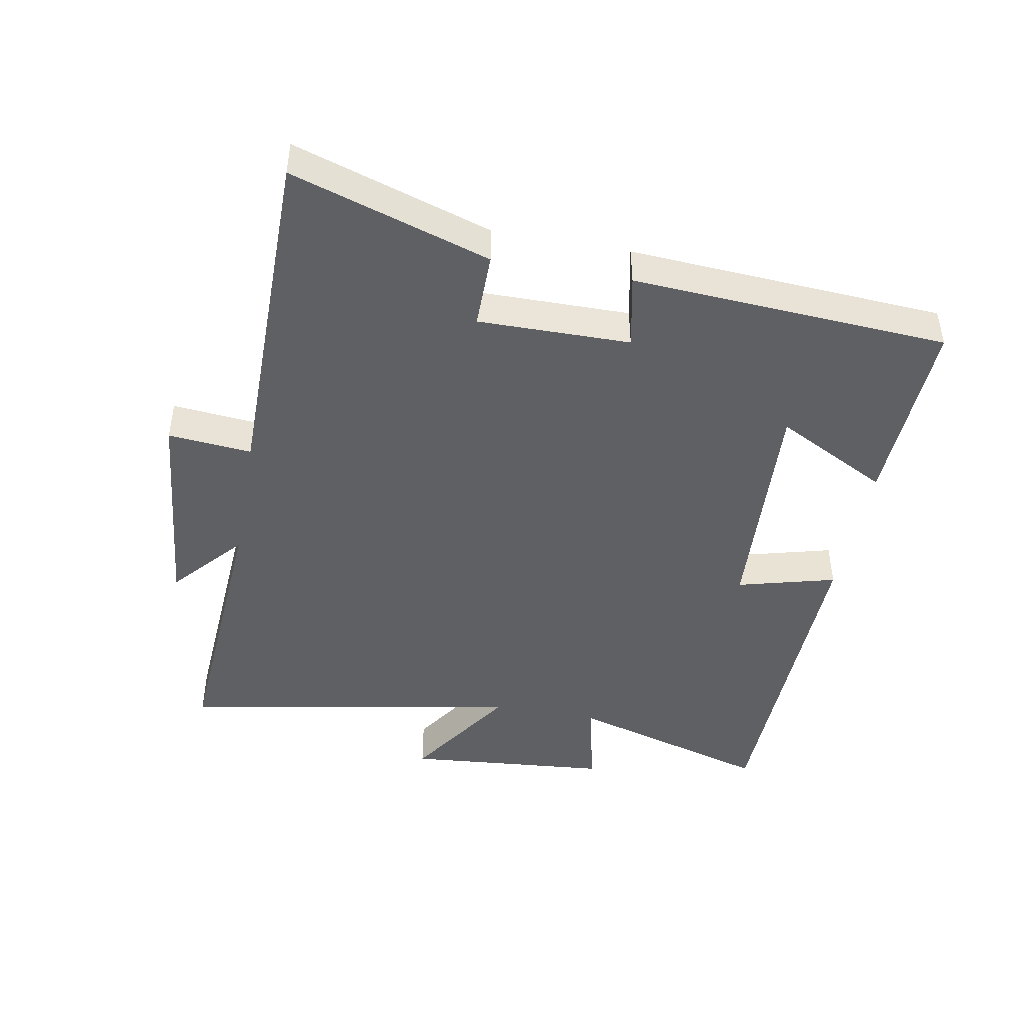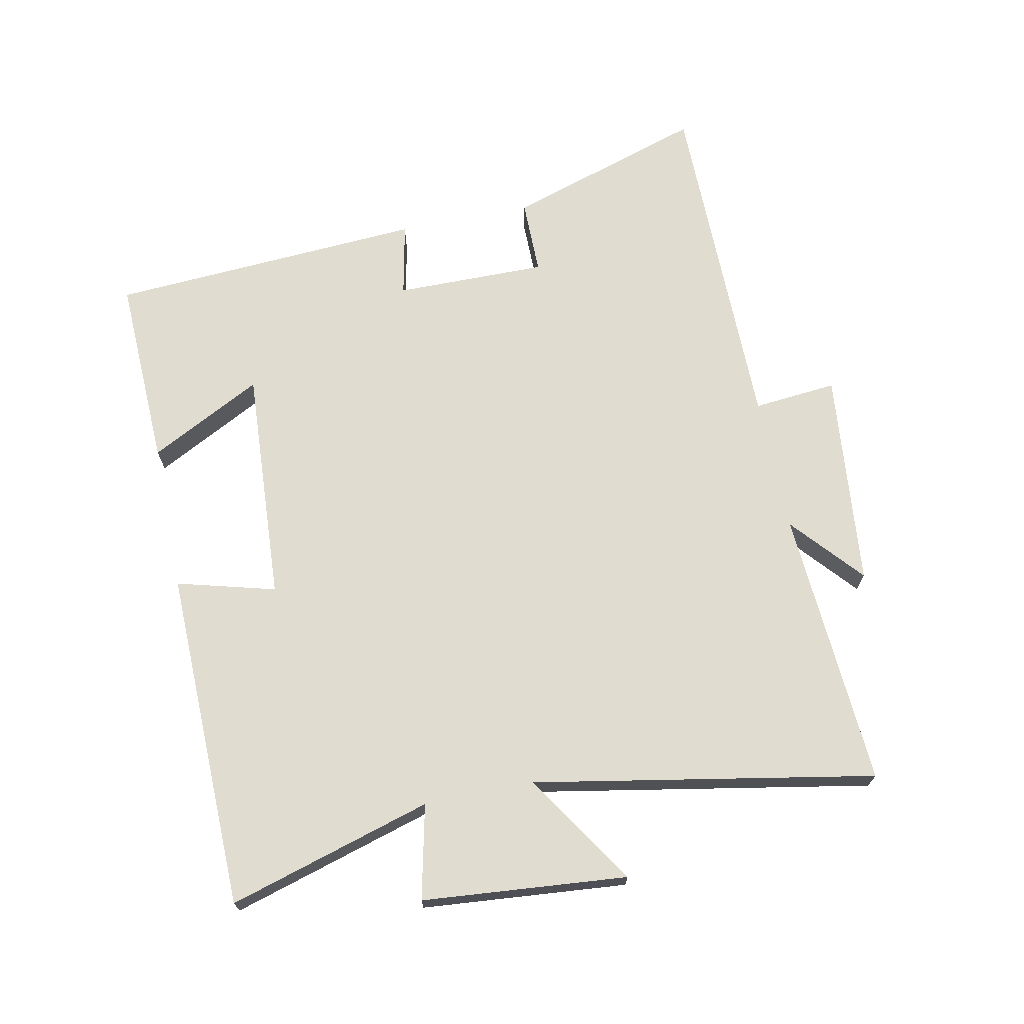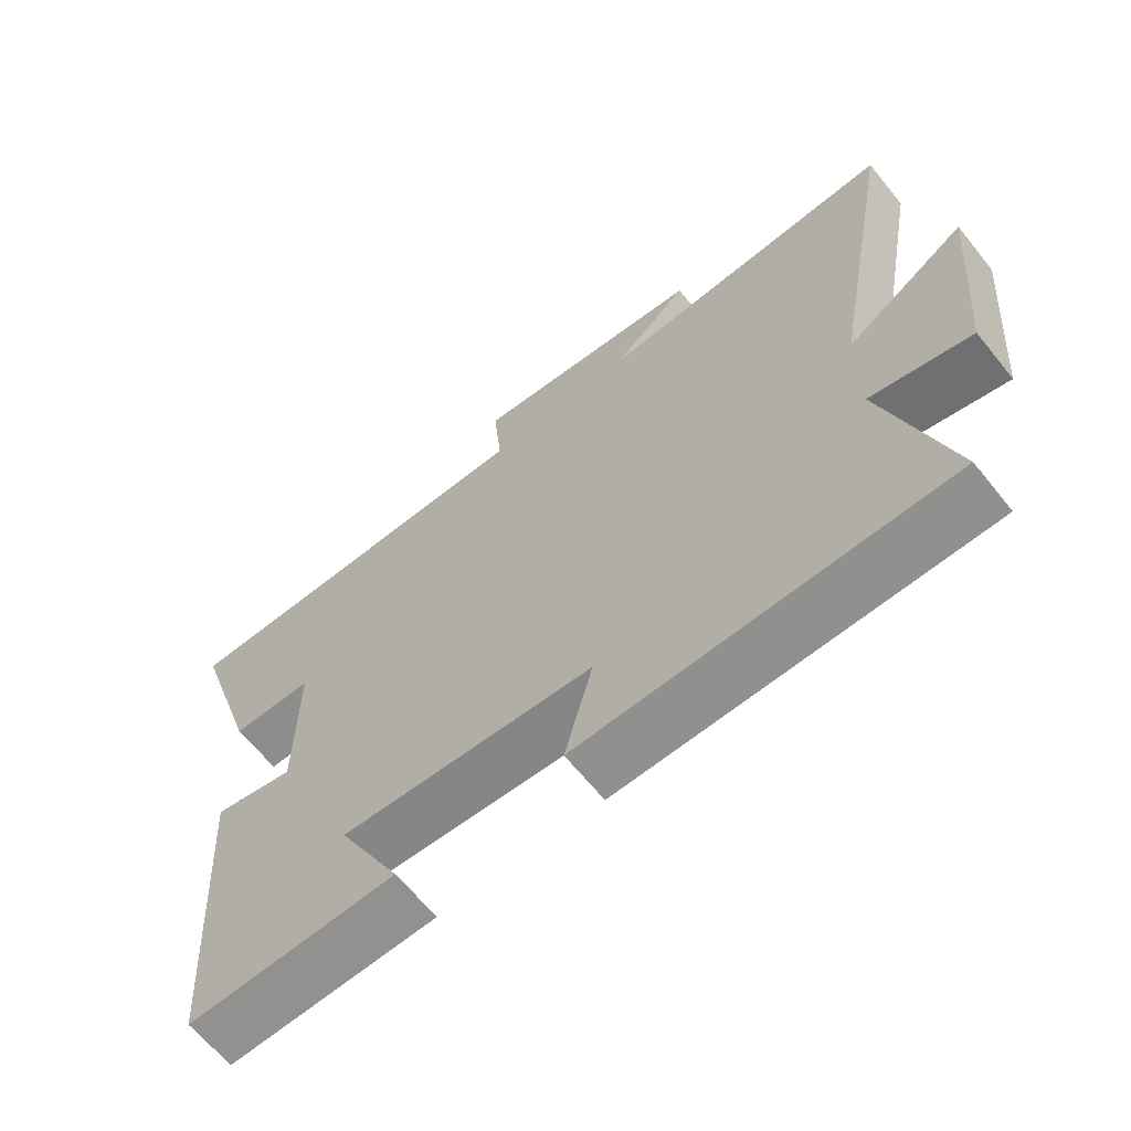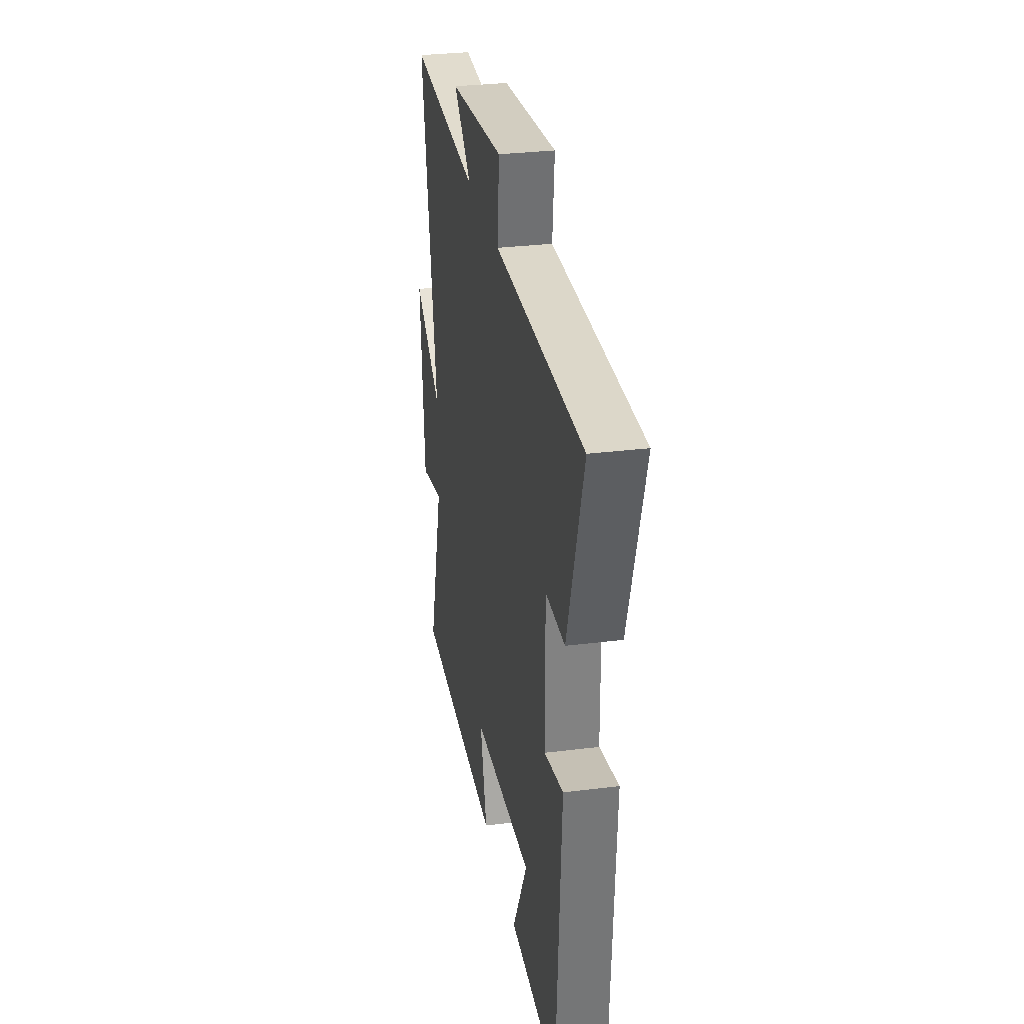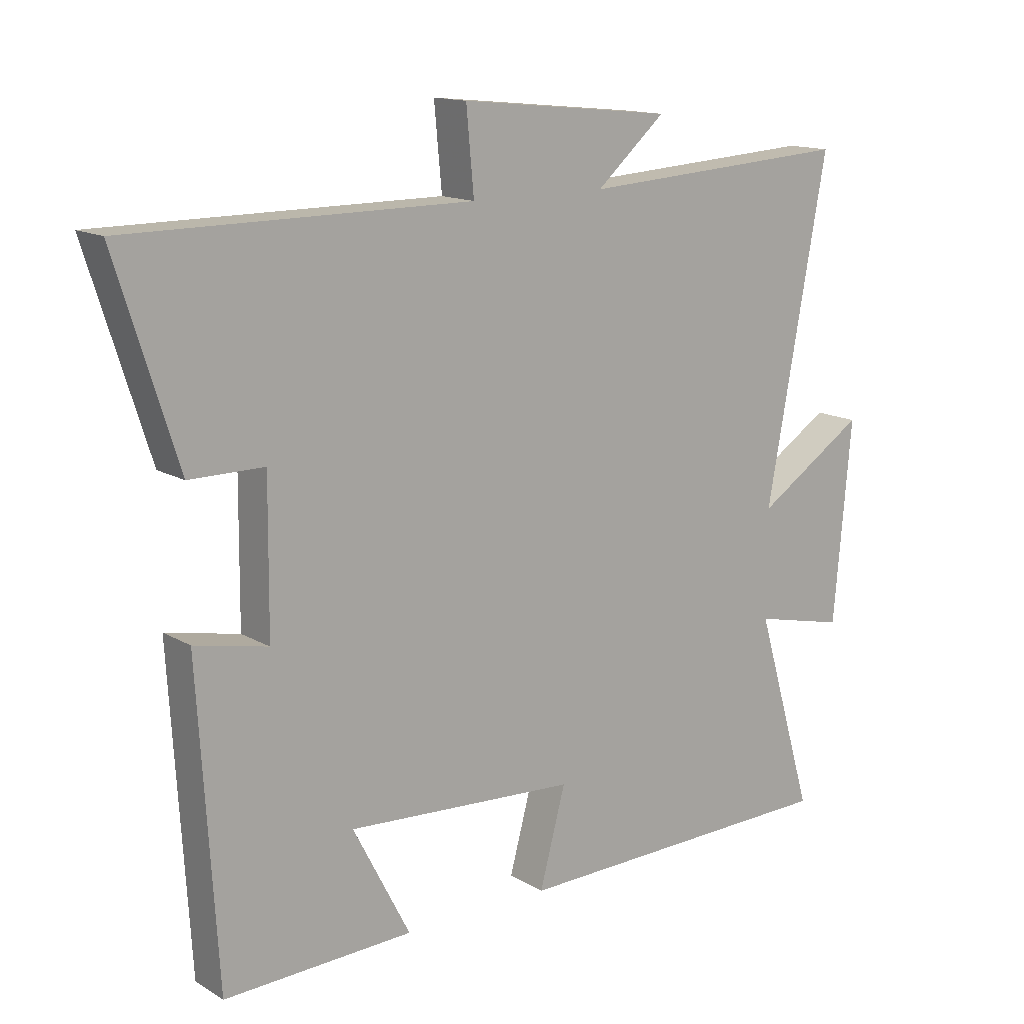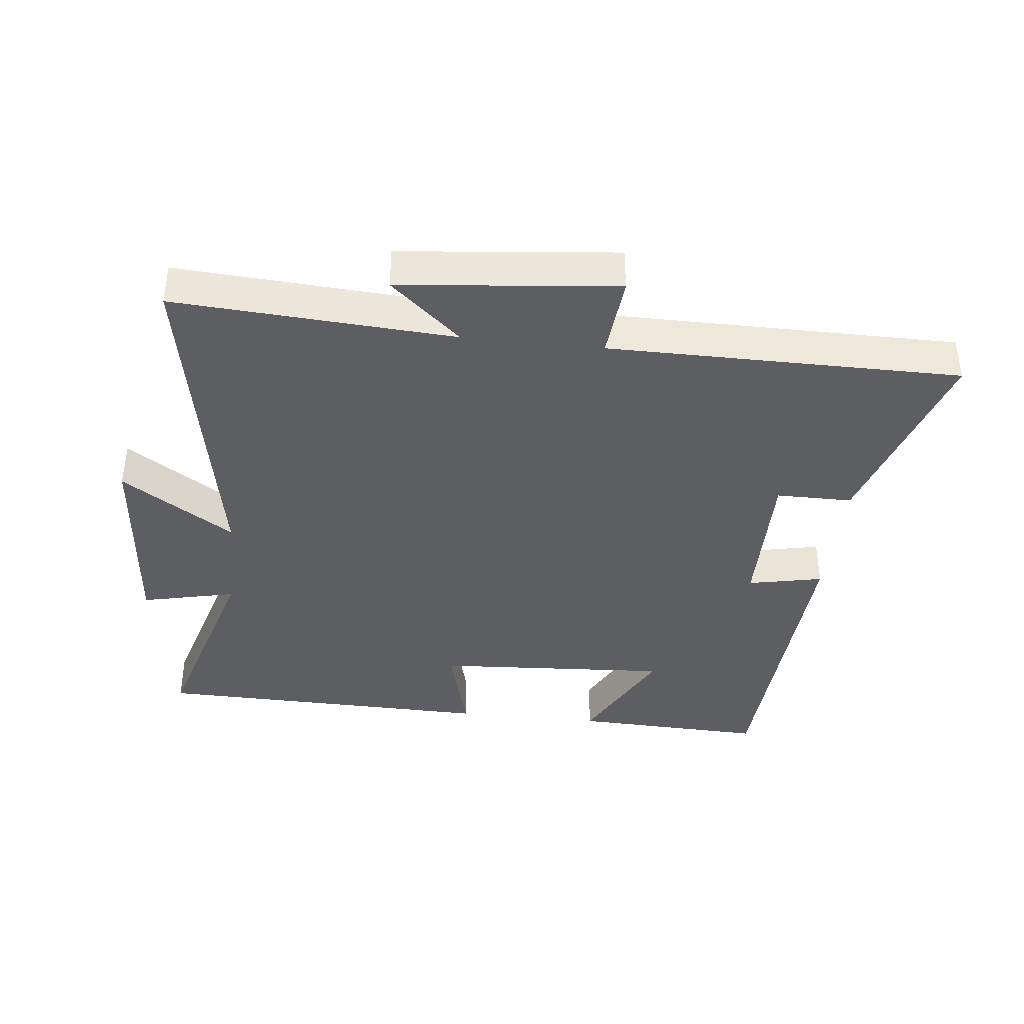
<metadata>
{"format":"obj","ext":"obj","renderer":"f3d","projection":"perspective","resolution":1024,"background":"white","views":[{"elev":-45.2,"azim":79.5,"up":"+Y"},{"elev":69.7,"azim":-101.5,"up":"+Y"},{"elev":-64.6,"azim":-141.1,"up":"+Z"},{"elev":30.2,"azim":79.7,"up":"+Z"},{"elev":14.2,"azim":141.7,"up":"+Z"},{"elev":-39.2,"azim":-6.2,"up":"+Y"}]}
</metadata>
<code>
v -0.597 0.07 0.528
v -0.163 0.07 0.5
v -0.273 0.07 0.596
v 0.065 0.07 0.63
v 0.053 0.07 0.5
v 0.598 0.07 0.499
v 0.5 0.07 0.191
v 0.382 0.07 0.191
v 0.384 0.07 -0.045
v 0.5 0.07 -0.021
v 0.47 0.07 -0.511
v 0.17 0.07 -0.5
v 0.261 0.07 -0.325
v -0.105 0.07 -0.347
v -0.064 0.07 -0.5
v -0.593 0.07 -0.489
v -0.5 0.07 -0.173
v -0.646 0.07 -0.206
v -0.674 0.07 0.112
v -0.5 0.07 -0.001
v -0.597 0 0.528
v -0.163 0 0.5
v -0.273 0 0.596
v 0.065 0 0.63
v 0.053 0 0.5
v 0.598 0 0.499
v 0.5 0 0.191
v 0.382 0 0.191
v 0.384 0 -0.045
v 0.5 0 -0.021
v 0.47 0 -0.511
v 0.17 0 -0.5
v 0.261 0 -0.325
v -0.105 0 -0.347
v -0.064 0 -0.5
v -0.593 0 -0.489
v -0.5 0 -0.173
v -0.646 0 -0.206
v -0.674 0 0.112
v -0.5 0 -0.001
f 17 18 19 20
f 14 15 16 17
f 13 14 17 20
f 10 11 12 13
f 9 10 13
f 20 1 2
f 13 20 2
f 9 13 2
f 8 9 2
f 7 8 2
f 6 7 2
f 5 6 2
f 2 3 4 5
f 40 39 38 37
f 37 36 35 34
f 40 37 34 33
f 33 32 31 30
f 33 30 29
f 22 21 40
f 22 40 33
f 22 33 29
f 22 29 28
f 22 28 27
f 22 27 26
f 22 26 25
f 25 24 23 22
f 1 21 22 2
f 2 22 23 3
f 3 23 24 4
f 4 24 25 5
f 5 25 26 6
f 6 26 27 7
f 7 27 28 8
f 8 28 29 9
f 9 29 30 10
f 10 30 31 11
f 11 31 32 12
f 12 32 33 13
f 13 33 34 14
f 14 34 35 15
f 15 35 36 16
f 16 36 37 17
f 17 37 38 18
f 18 38 39 19
f 19 39 40 20
f 20 40 21 1

</code>
